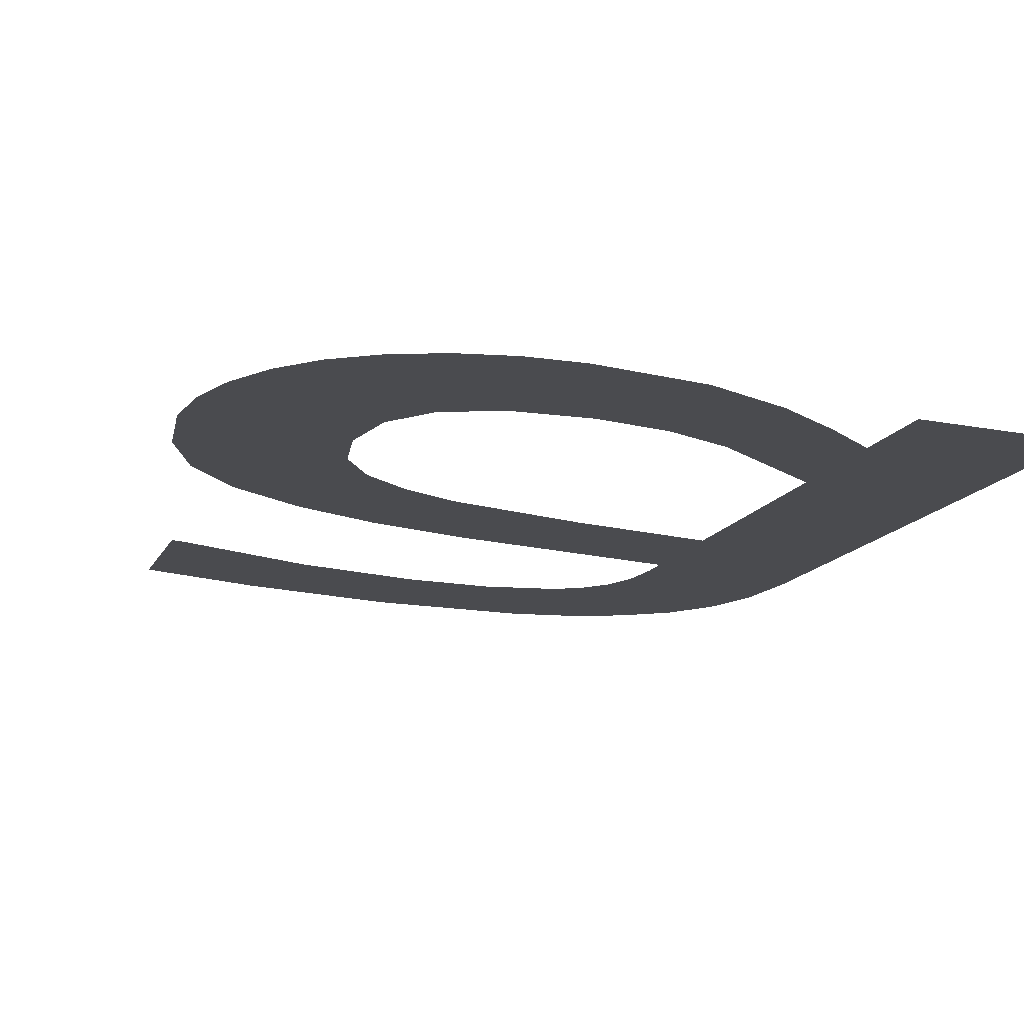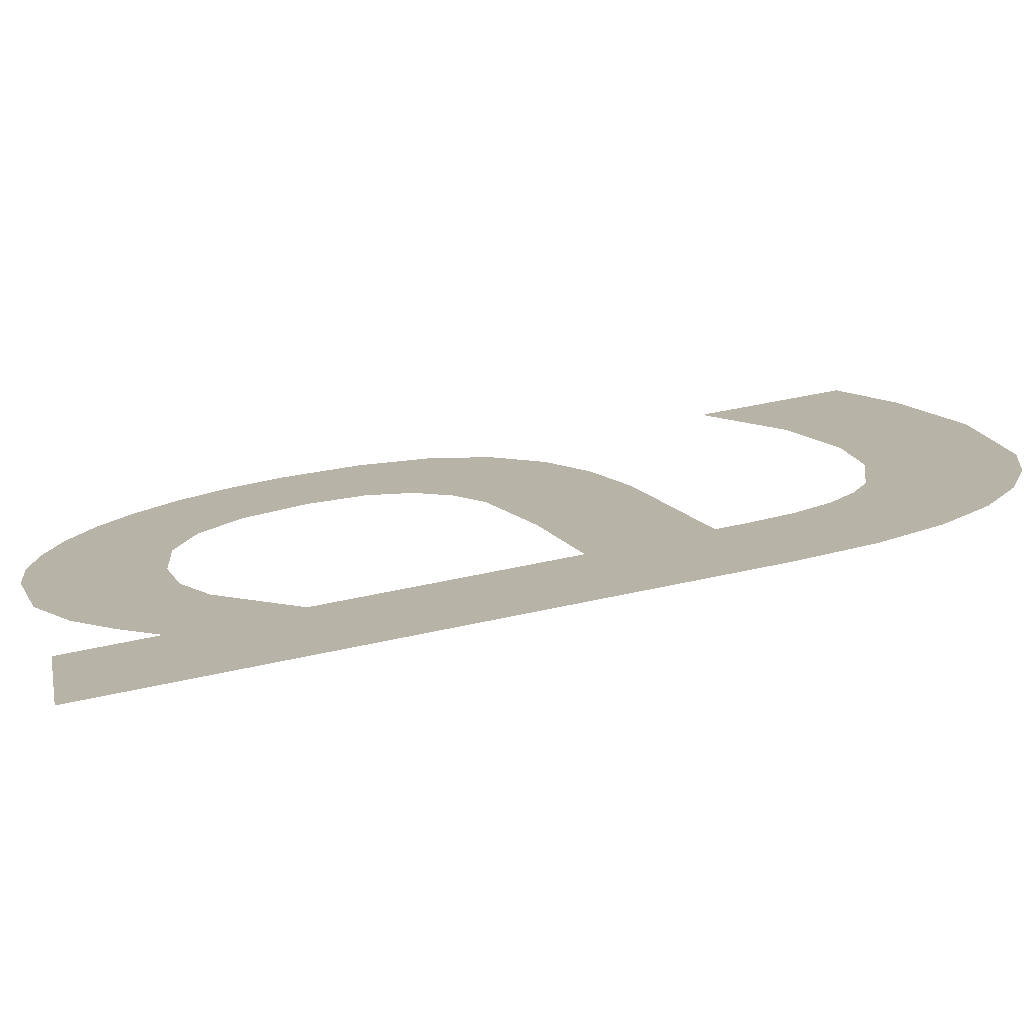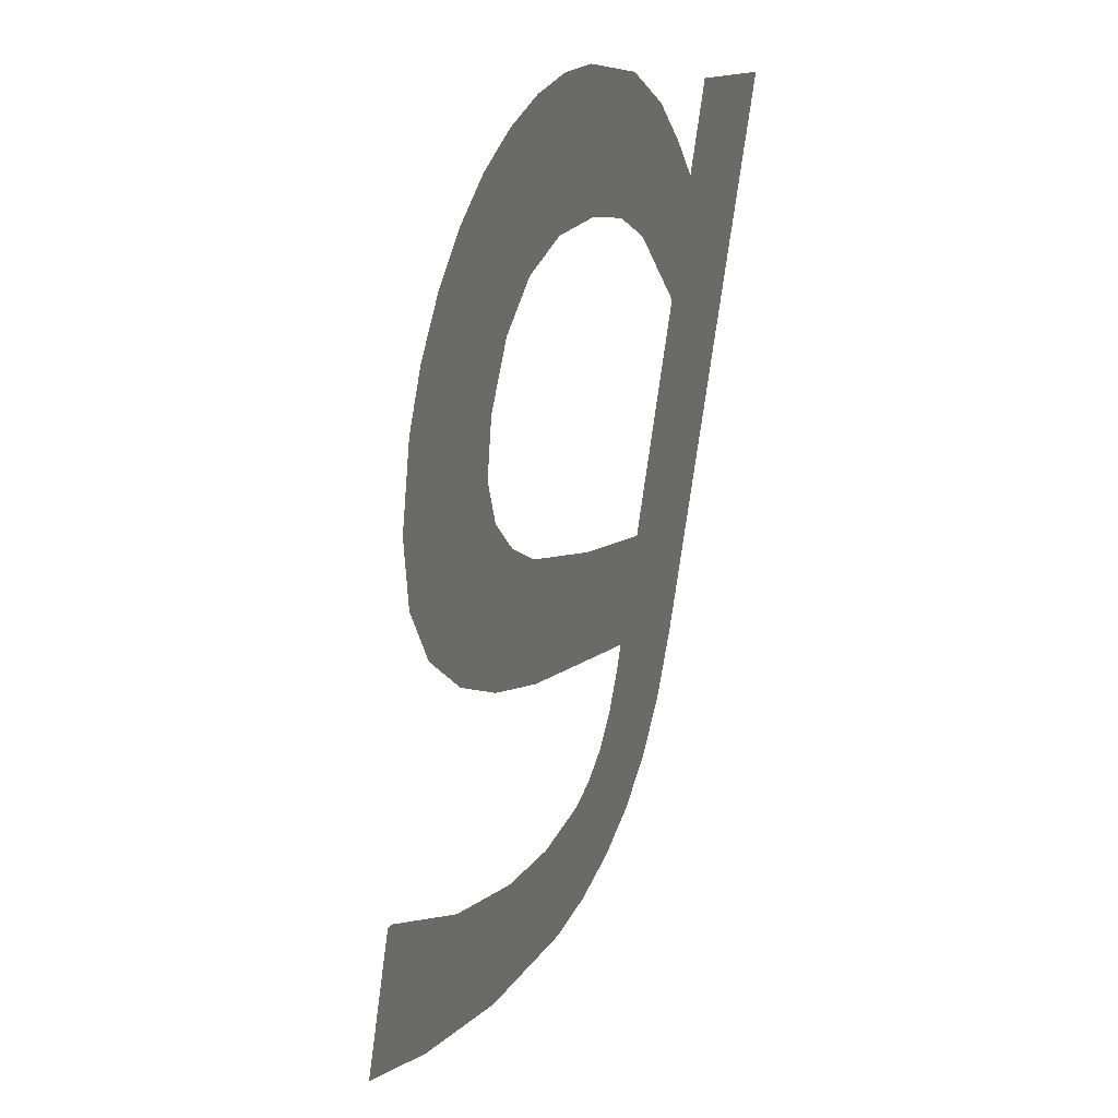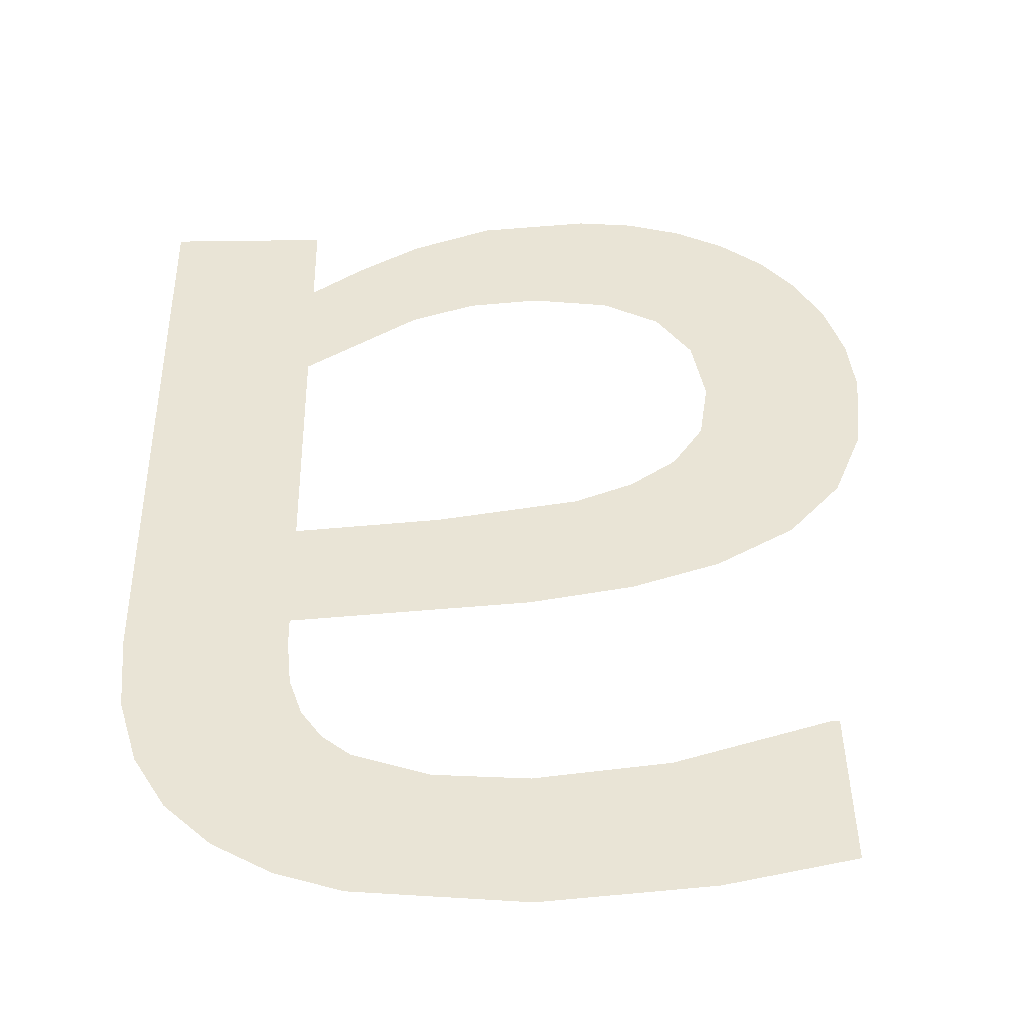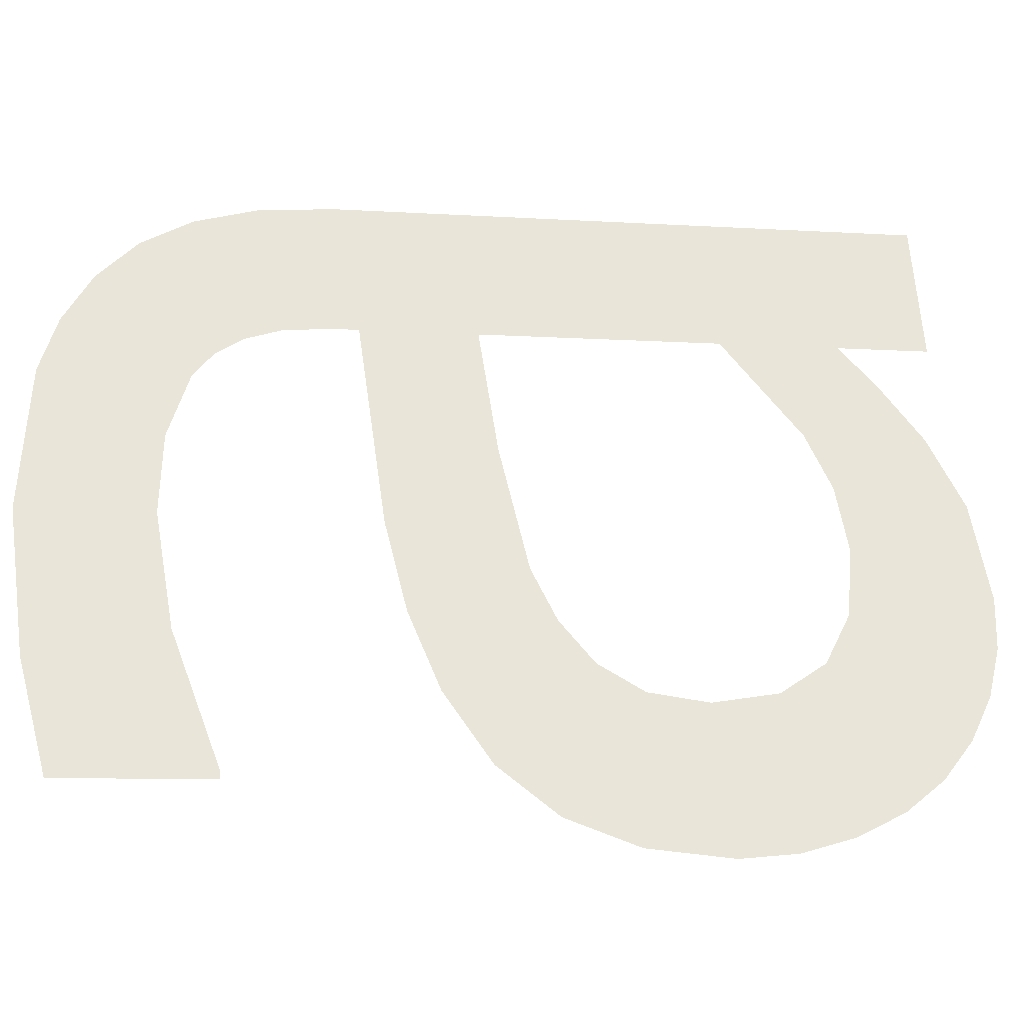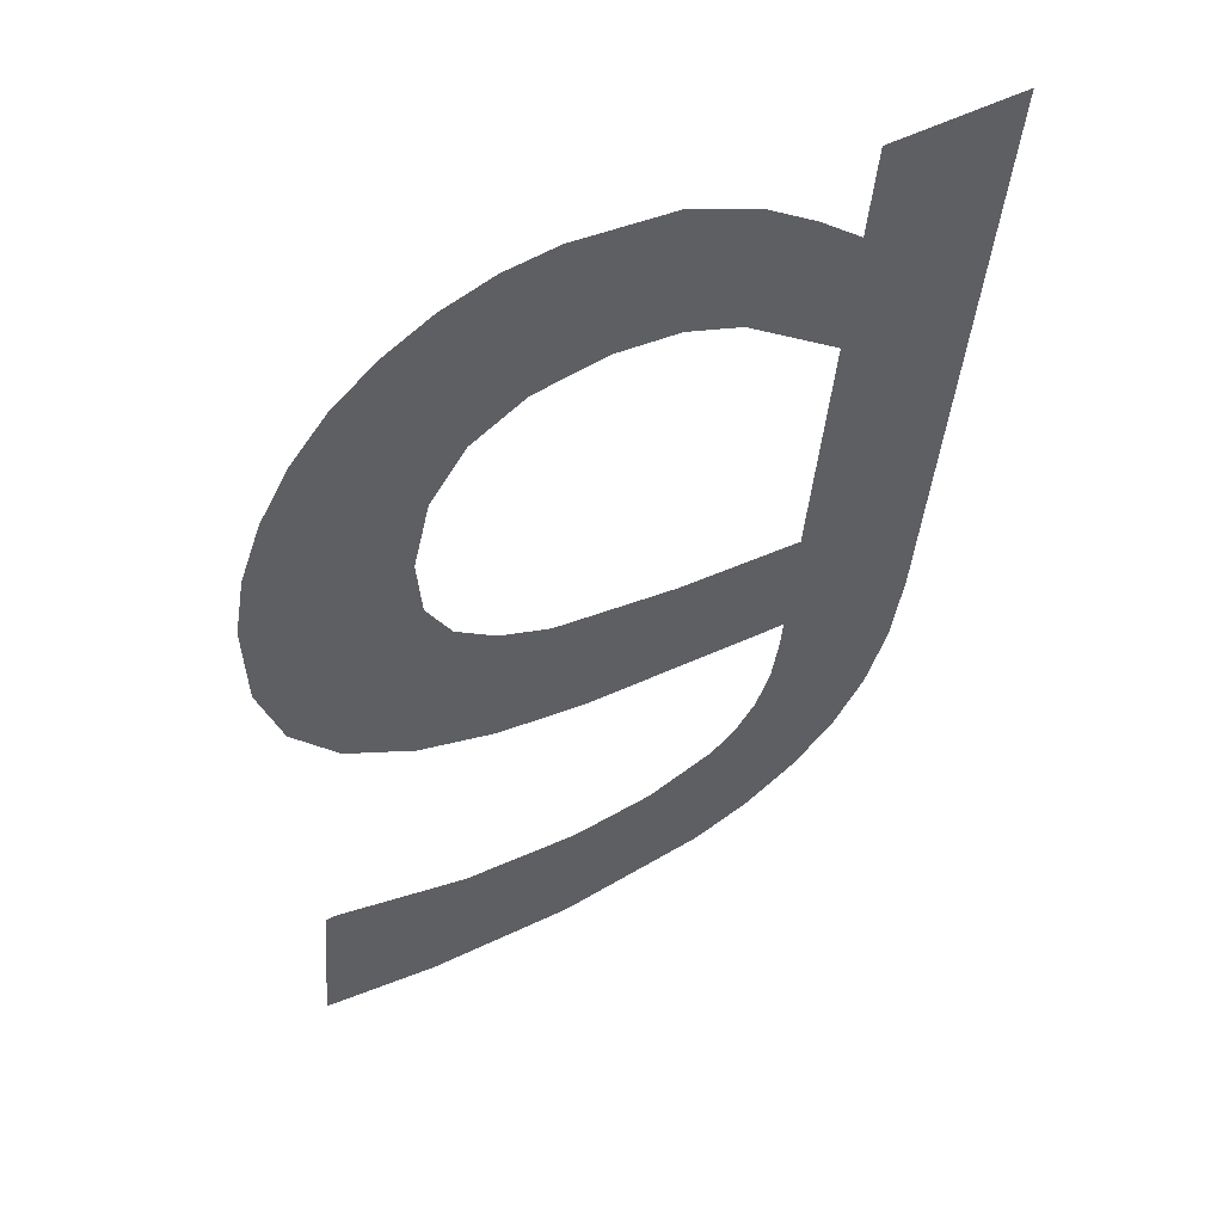
<metadata>
{"format":"obj","ext":"obj","renderer":"f3d","projection":"perspective","resolution":1024,"background":"white","views":[{"elev":-22.1,"azim":-17.6,"up":"+Y"},{"elev":11.8,"azim":78.3,"up":"+Y"},{"elev":14.0,"azim":-66.2,"up":"+Z"},{"elev":50.9,"azim":179.0,"up":"+Y"},{"elev":59.6,"azim":-93.1,"up":"+Y"},{"elev":44.0,"azim":-32.8,"up":"+Z"}]}
</metadata>
<code>
o mesh309/mesh309-geometry#mesh309-geometry
v 0.5172 -0.08844 0.02533
v 0.516 -0.08871 0.02715
v 0.516 -0.08848 0.0256
v 0.5161 -0.08871 0.02715
v 0.5176 -0.08864 0.02669
v 0.5188 -0.08842 0.02519
v 0.5188 -0.08862 0.02654
v 0.5197 -0.08862 0.0266
v 0.5204 -0.08844 0.02533
v 0.5204 -0.08866 0.02684
v 0.521 -0.08847 0.02554
v 0.5207 -0.08869 0.02706
v 0.5209 -0.08873 0.02735
v 0.521 -0.08879 0.02773
v 0.521 -0.08886 0.02822
v 0.5216 -0.08852 0.02586
v 0.521 -0.0889 0.02851
v 0.521 -0.08908 0.02973
v 0.521 -0.08944 0.03224
v 0.5196 -0.0891 0.02986
v 0.521 -0.08963 0.03351
v 0.5188 -0.08893 0.02871
v 0.521 -0.08977 0.03447
v 0.5205 -0.08968 0.03389
v 0.5183 -0.08913 0.0301
v 0.5226 -0.08977 0.03447
v 0.5199 -0.08956 0.03301
v 0.5178 -0.08896 0.02889
v 0.522 -0.08858 0.02629
v 0.5199 -0.08974 0.03429
v 0.5177 -0.08917 0.03034
v 0.5223 -0.08866 0.02683
v 0.5193 -0.08959 0.03324
v 0.5173 -0.08922 0.03067
v 0.5225 -0.08875 0.02748
v 0.5191 -0.08979 0.03461
v 0.517 -0.08928 0.03113
v 0.5226 -0.08887 0.02827
v 0.5186 -0.0896 0.03332
v 0.5169 -0.089 0.02919
v 0.5181 -0.0898 0.03472
v 0.5169 -0.08937 0.03175
v 0.5179 -0.08959 0.03322
v 0.5165 -0.08974 0.03426
v 0.5175 -0.0898 0.03467
v 0.5162 -0.08907 0.02965
v 0.517 -0.08977 0.03451
v 0.5173 -0.08954 0.03292
v 0.5161 -0.08969 0.03392
v 0.517 -0.08947 0.03243
v 0.5158 -0.08963 0.0335
v 0.5157 -0.08915 0.03024
v 0.5155 -0.08955 0.033
v 0.5154 -0.08926 0.03097
v 0.5153 -0.08947 0.03244
v 0.5153 -0.08939 0.03184
f 1 2 3
f 2 1 4
f 3 2 1
f 4 1 2
f 4 1 5
f 5 1 4
f 5 1 6
f 6 1 5
f 5 6 7
f 7 6 5
f 7 6 8
f 8 6 7
f 8 6 9
f 9 6 8
f 8 9 10
f 10 9 8
f 10 9 11
f 11 9 10
f 10 11 12
f 12 11 10
f 12 11 13
f 13 11 12
f 13 11 14
f 14 11 13
f 14 11 15
f 15 11 14
f 15 11 16
f 16 11 15
f 15 16 17
f 17 16 15
f 17 16 18
f 18 16 17
f 18 16 19
f 19 16 18
f 20 17 18
f 18 17 20
f 19 16 21
f 21 16 19
f 20 22 17
f 17 22 20
f 21 16 23
f 23 16 21
f 24 19 21
f 21 19 24
f 25 22 20
f 20 22 25
f 23 16 26
f 26 16 23
f 24 27 19
f 19 27 24
f 25 28 22
f 22 28 25
f 26 16 29
f 29 16 26
f 30 27 24
f 24 27 30
f 31 28 25
f 25 28 31
f 26 29 32
f 32 29 26
f 30 33 27
f 27 33 30
f 34 28 31
f 31 28 34
f 26 32 35
f 35 32 26
f 36 33 30
f 30 33 36
f 37 28 34
f 34 28 37
f 26 35 38
f 38 35 26
f 36 39 33
f 33 39 36
f 37 40 28
f 28 40 37
f 41 39 36
f 36 39 41
f 42 40 37
f 37 40 42
f 41 43 39
f 39 43 41
f 44 40 42
f 42 40 44
f 45 43 41
f 41 43 45
f 44 46 40
f 40 46 44
f 42 47 44
f 44 47 42
f 45 48 43
f 43 48 45
f 49 46 44
f 44 46 49
f 47 42 50
f 50 42 47
f 47 48 45
f 45 48 47
f 51 46 49
f 49 46 51
f 47 50 48
f 48 50 47
f 51 52 46
f 46 52 51
f 53 52 51
f 51 52 53
f 53 54 52
f 52 54 53
f 55 54 53
f 53 54 55
f 54 55 56
f 56 55 54

</code>
